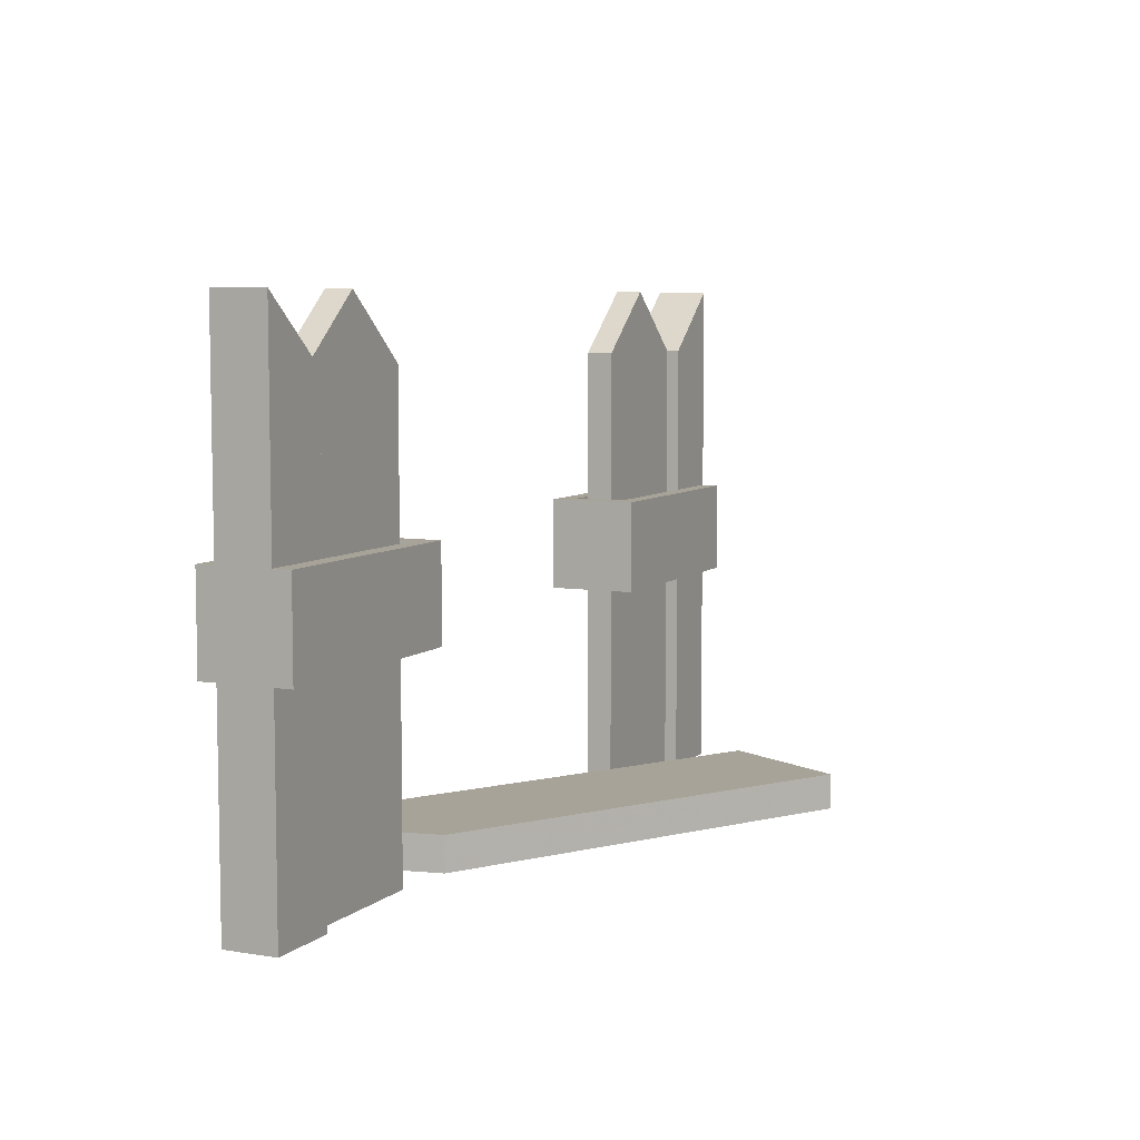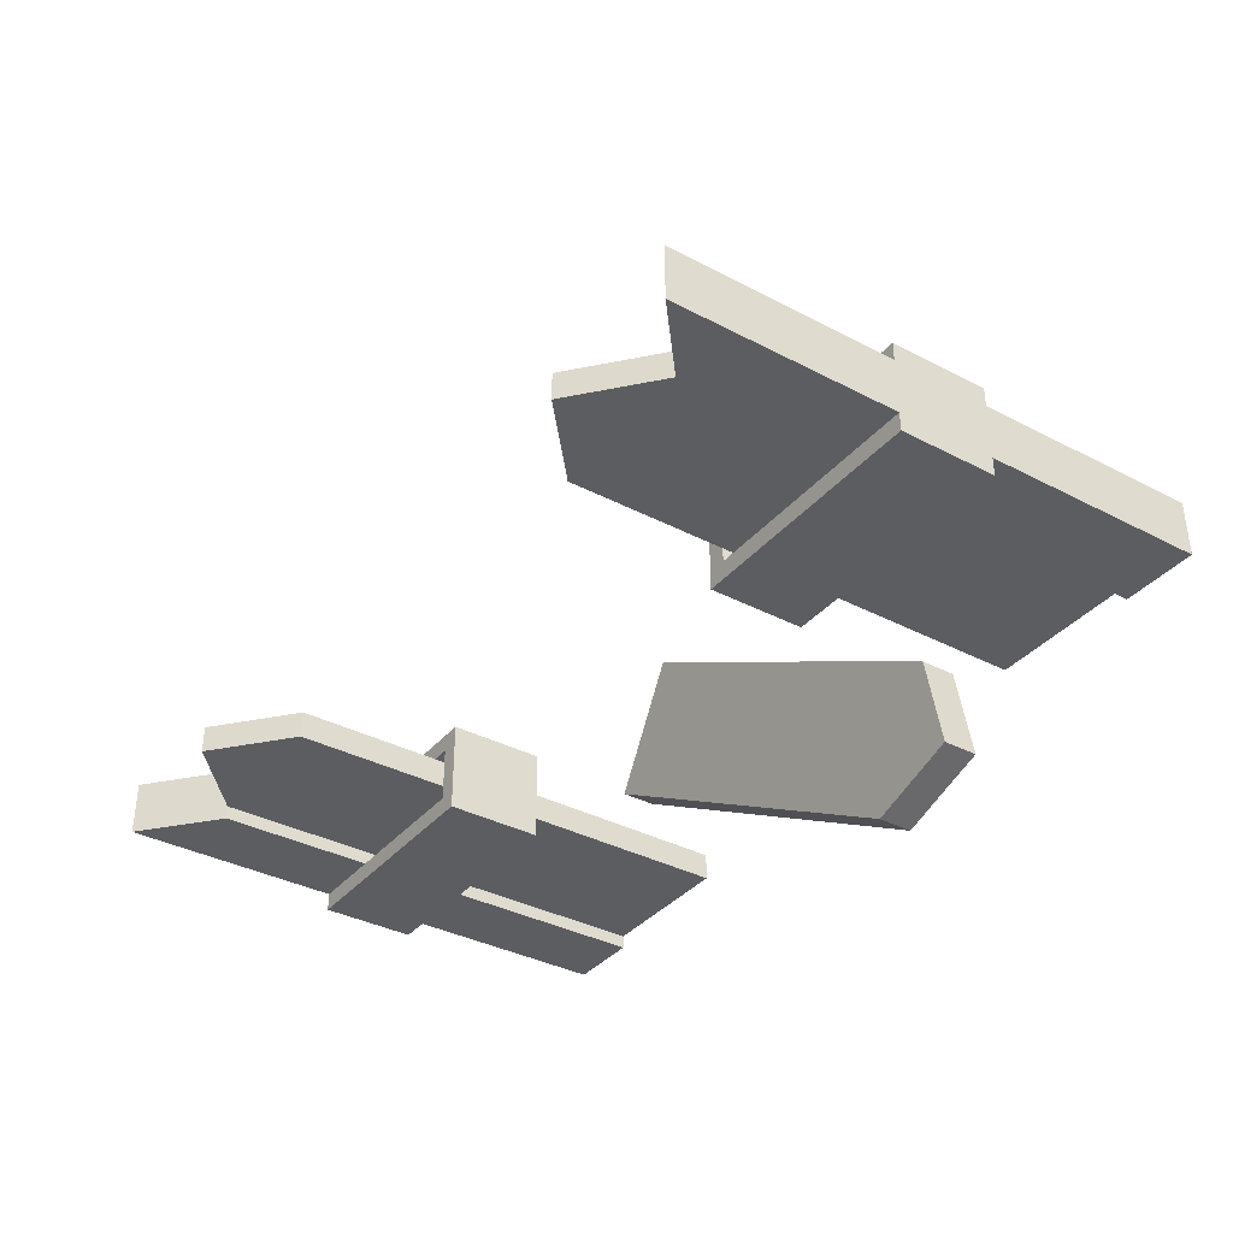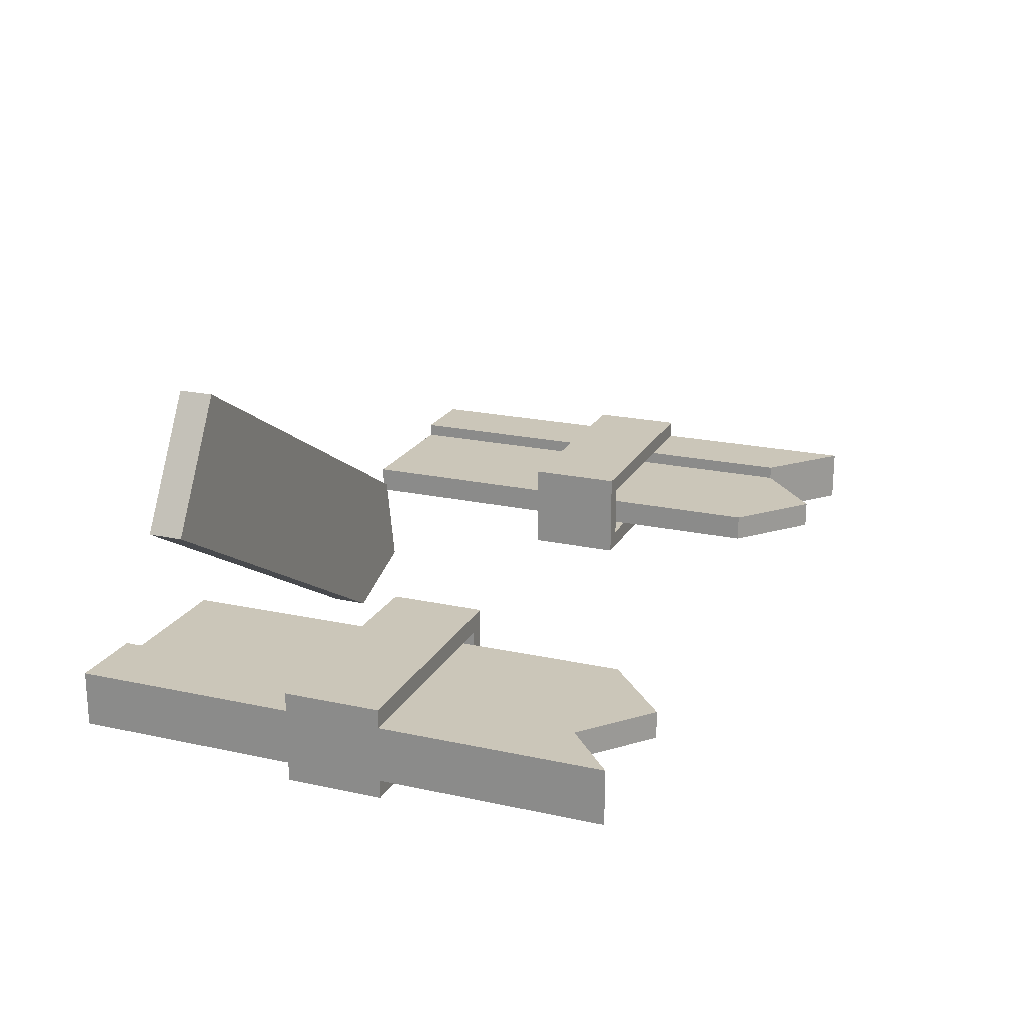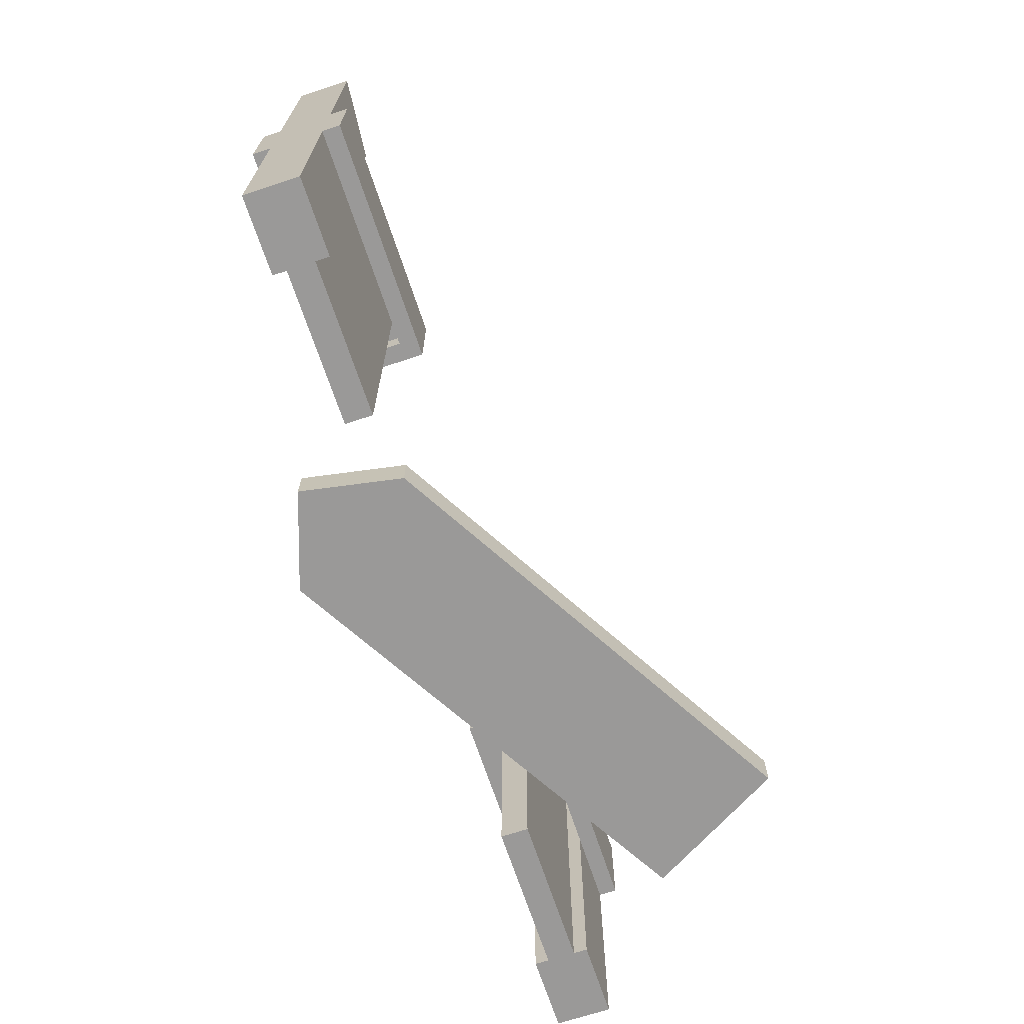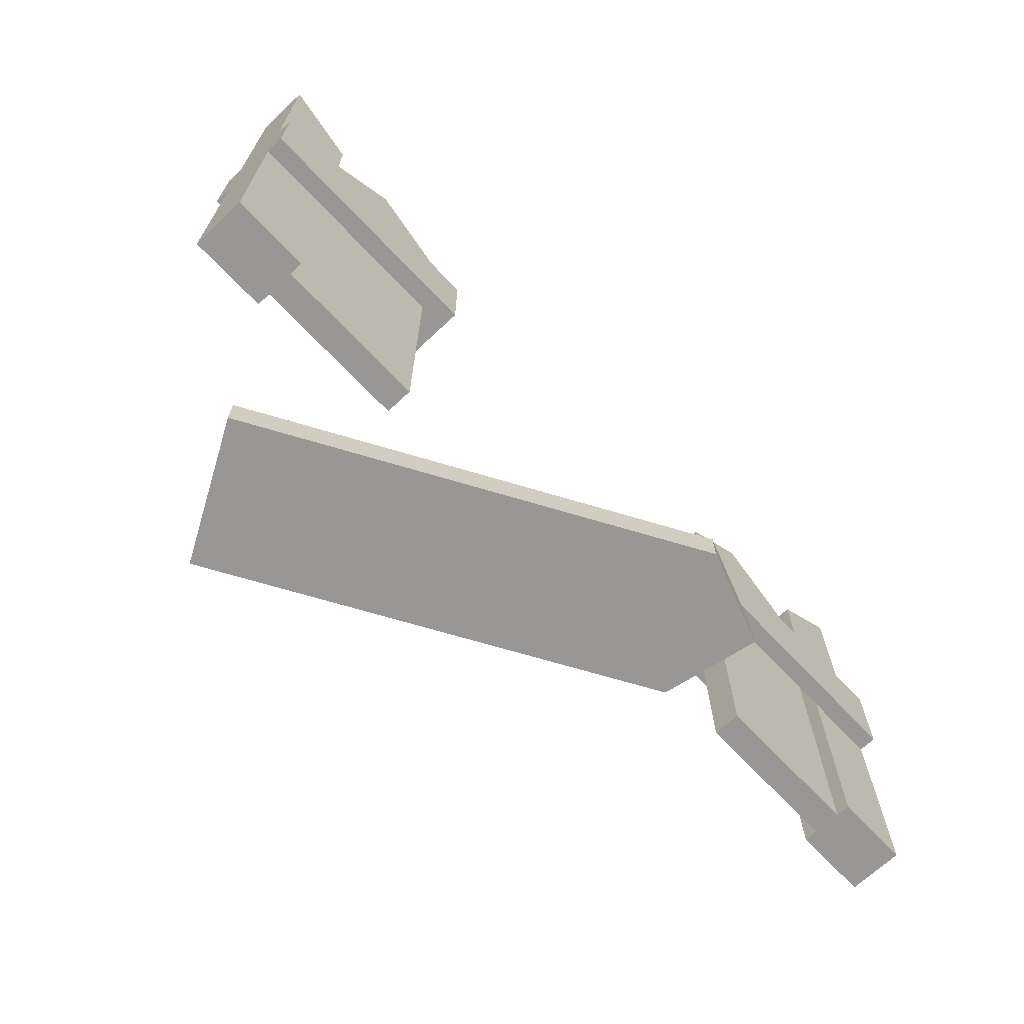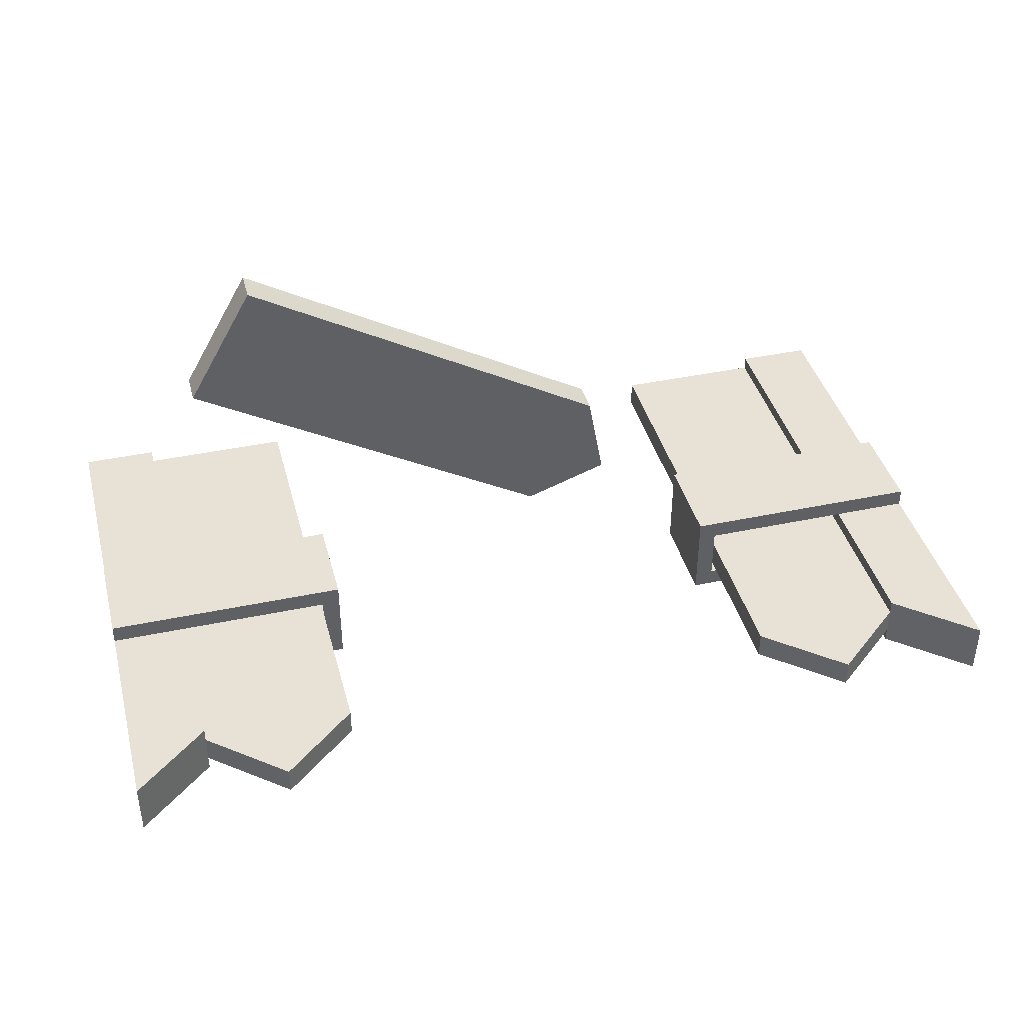
<metadata>
{"format":"obj","ext":"obj","renderer":"f3d","projection":"perspective","resolution":1024,"background":"white","views":[{"elev":6.8,"azim":-64.7,"up":"+Y"},{"elev":-36.2,"azim":-124.4,"up":"+Z"},{"elev":20.8,"azim":111.6,"up":"+Z"},{"elev":-69.1,"azim":-71.7,"up":"+Y"},{"elev":-68.3,"azim":133.3,"up":"+Y"},{"elev":40.5,"azim":165.4,"up":"+Z"}]}
</metadata>
<code>
v 0.25 0.5186 0.4052
v 0.25 0 0.4052
v 0.25 0.5186 0.4352
v 0.25 0 0.4352
v 0.1667 0.59 0.4052
v 0.1667 0.59 0.4352
v 0.08333 0.5186 0.3902
v 0.08333 0.5186 0.4052
v 0 0.59 0.3902
v 0.08333 0.5186 0.4352
v 0 0.59 0.4502
v 0.08333 0.5186 0.4502
v 0.08333 0 0.4502
v 0 0 0.4502
v 0.08333 0 0.3902
v 0.08333 0 0.4052
v 1 0 0.4502
v 0.9167 0 0.4502
v 1 0.59 0.4502
v 0.9167 0.5186 0.4502
v 0.08333 0 0.4352
v 0.8333 0.59 0.4052
v 0.8333 0.59 0.4352
v 0.75 0.5186 0.4052
v 0.75 0.5186 0.4352
v 0.75 0 0.4052
v 0.9167 0 0.4052
v 0.9167 0.5186 0.4052
v 1 0.59 0.3902
v 1 0 0.3902
v 0 0 0.3902
v 0.75 0 0.4352
v 0.9167 0.5186 0.3902
v 0.9167 0.5186 0.4352
v 0.9167 0 0.4352
v 0.9167 0 0.3902
v 0.8558 0 0.5575
v 0.4067 0 0.2982
v 0.7724 0 0.7018
v 0.3234 0 0.4425
v 0.3032 0 0.3346
v 0.8558 0.04 0.5575
v 0.7724 0.04 0.7018
v 0.3032 0.04 0.3346
v 0.4067 0.04 0.2982
v 0.3234 0.04 0.4425
v 0 0.2425 0.3702
v 0.25 0.2425 0.3902
v 0.27 0.2425 0.3702
v 0.25 0.2425 0.4502
v 0 0.2425 0.3902
v 0.27 0.2425 0.4702
v 0 0.2425 0.4702
v 0 0.2425 0.4502
v 0.27 0.3475 0.3702
v 0.27 0.3475 0.4702
v 0.25 0.3475 0.3902
v 0 0.3475 0.3702
v 0 0.3475 0.3902
v 0.25 0.3475 0.4502
v 0 0.3475 0.4702
v 0 0.3475 0.4502
v 0.73 0.2425 0.3702
v 0.73 0.3475 0.3702
v 0.73 0.2425 0.4702
v 0.73 0.3475 0.4702
v 1 0.3475 0.3702
v 1 0.3475 0.3902
v 0.75 0.3475 0.3902
v 0.75 0.3475 0.4502
v 1 0.3475 0.4702
v 1 0.3475 0.4502
v 1 0.2425 0.4502
v 1 0.2425 0.4702
v 1 0.2425 0.3702
v 1 0.2425 0.3902
v 0.75 0.2425 0.4502
v 0.75 0.2425 0.3902
g fenceDamaged
f 3 2 1
f 2 3 4
f 5 3 1
f 3 5 6
f 9 8 7
f 8 9 10
f 11 10 9
f 10 11 12
f 12 14 13
f 14 12 11
f 8 15 7
f 15 8 16
f 19 18 17
f 18 19 20
f 12 21 10
f 21 12 13
f 24 23 22
f 23 24 25
f 24 27 26
f 27 24 28
f 28 24 22
f 19 30 29
f 30 19 17
f 14 21 13
f 21 14 16
f 31 16 14
f 16 31 15
f 2 21 16
f 21 2 4
f 8 2 16
f 2 8 1
f 1 8 5
f 9 15 31
f 15 9 7
f 3 21 4
f 21 3 10
f 10 3 6
f 14 9 31
f 9 14 11
f 32 24 26
f 24 32 25
f 33 19 29
f 19 33 20
f 20 33 28
f 20 28 34
f 34 32 35
f 32 34 25
f 25 34 23
f 22 34 28
f 34 22 23
f 27 33 36
f 33 27 28
f 18 34 35
f 34 18 20
f 8 6 5
f 6 8 10
f 33 30 36
f 30 33 29
f 18 30 17
f 30 18 36
f 36 18 35
f 36 35 27
f 27 35 32
f 27 32 26
f 39 38 37
f 38 39 40
f 38 40 41
f 37 38 39
f 40 39 38
f 41 40 38
f 42 39 37
f 39 42 43
f 37 39 42
f 43 42 39
f 44 38 41
f 38 44 45
f 41 38 44
f 45 44 38
f 43 40 39
f 40 43 46
f 39 40 43
f 46 43 40
f 38 42 37
f 42 38 45
f 37 42 38
f 45 38 42
f 45 43 42
f 43 45 46
f 46 45 44
f 42 43 45
f 46 45 43
f 44 45 46
f 40 44 41
f 44 40 46
f 41 44 40
f 46 40 44
g board
f 49 48 47
f 48 49 50
f 47 48 51
f 52 50 49
f 50 52 53
f 50 53 54
f 56 49 55
f 49 56 52
f 58 57 55
f 57 58 59
f 60 55 57
f 60 56 55
f 56 60 61
f 61 60 62
f 53 62 54
f 62 53 61
f 52 61 53
f 61 52 56
f 58 49 47
f 49 58 55
f 51 58 47
f 58 51 59
g board
f 65 64 63
f 64 65 66
f 64 68 67
f 68 64 69
f 69 64 70
f 70 64 66
f 71 70 66
f 70 71 72
f 71 73 72
f 73 71 74
f 71 65 74
f 65 71 66
f 68 75 67
f 75 68 76
f 64 75 63
f 75 64 67
f 65 73 74
f 73 65 77
f 77 65 78
f 63 78 65
f 75 78 63
f 78 75 76

</code>
